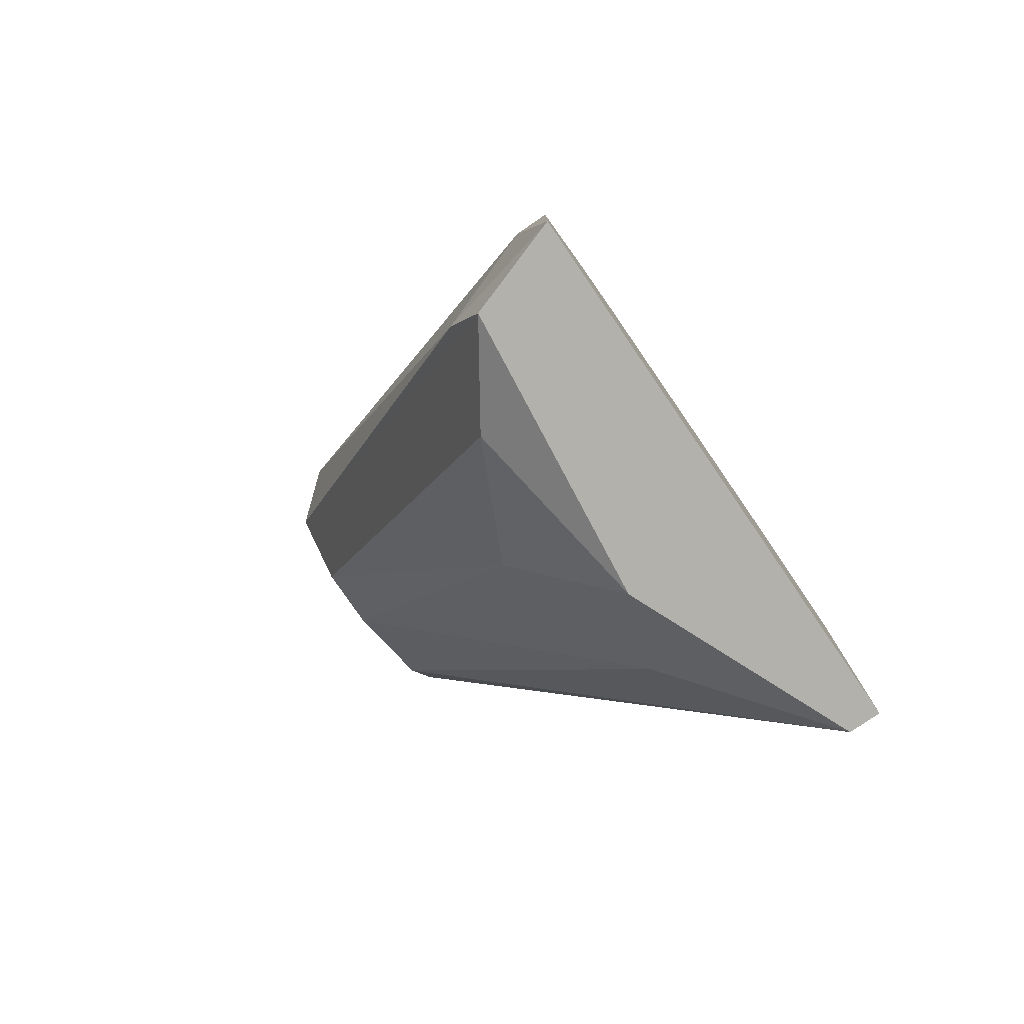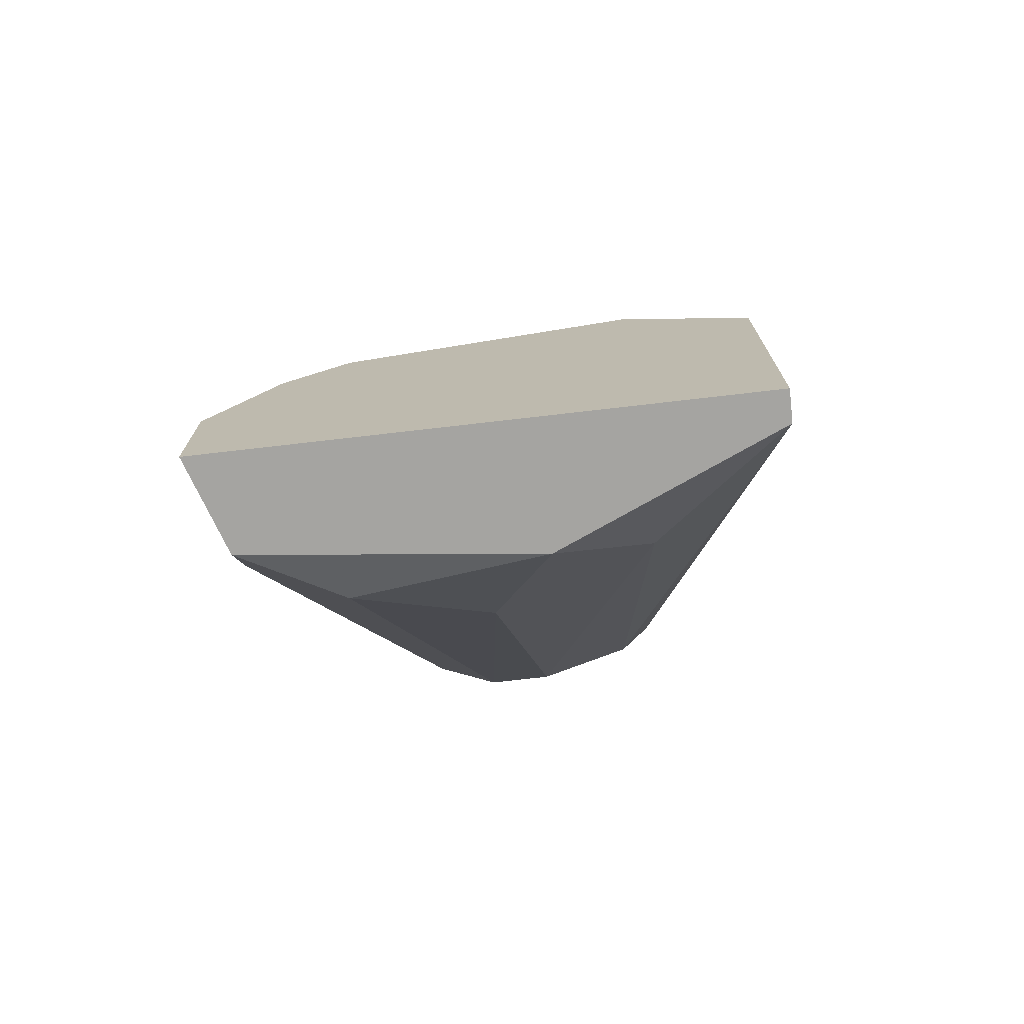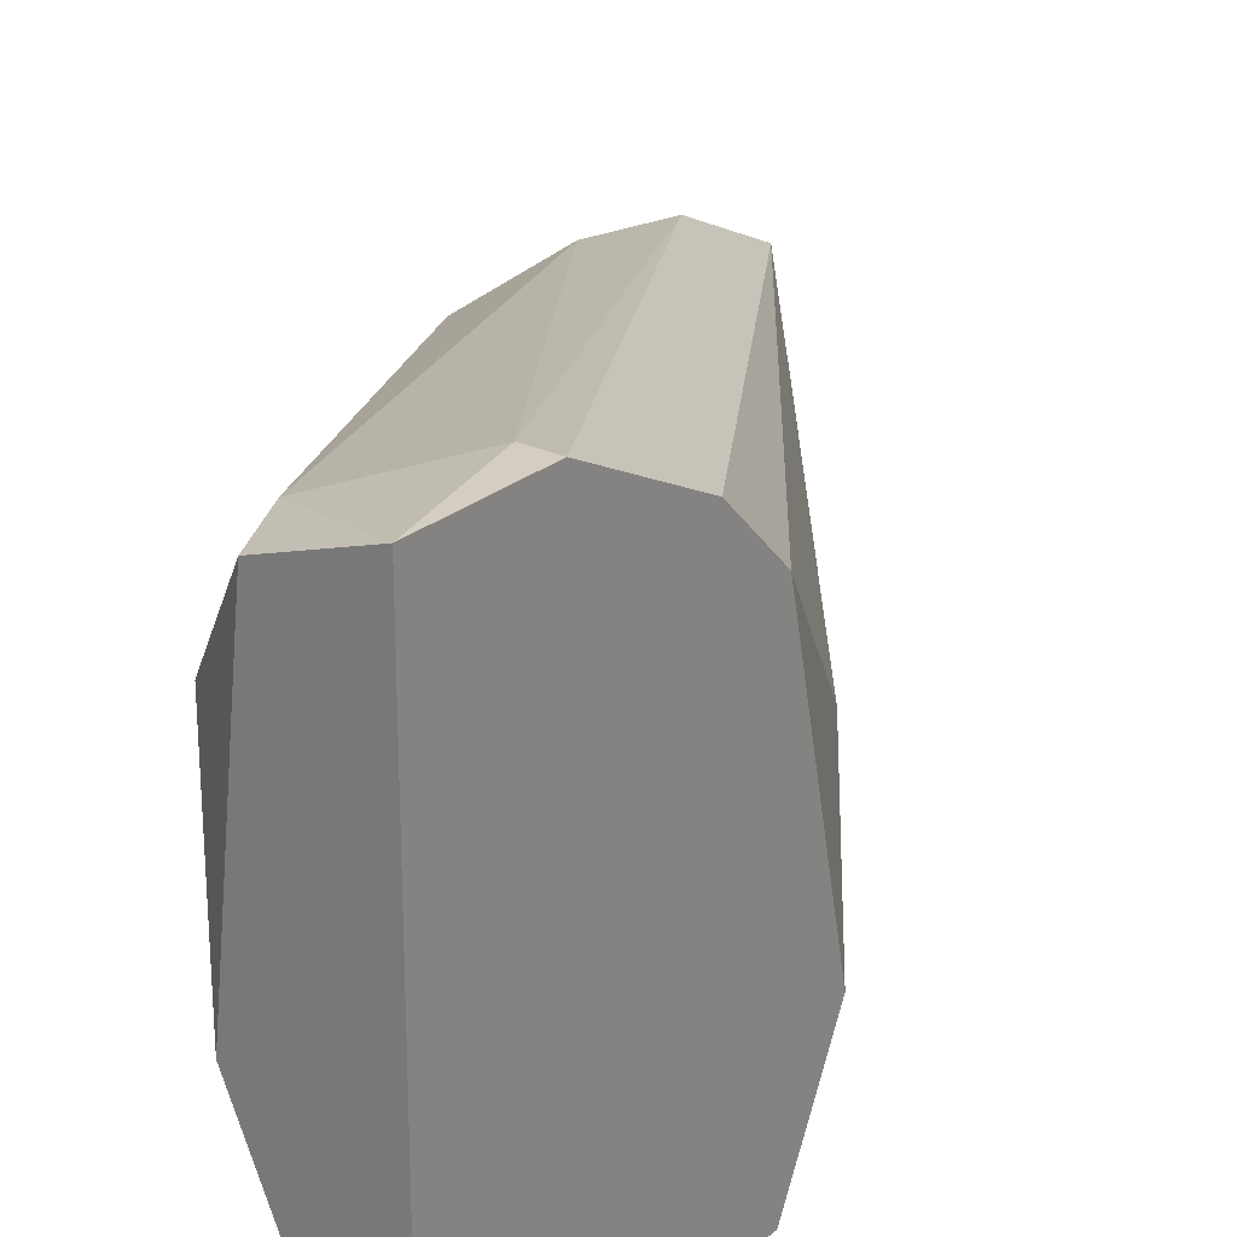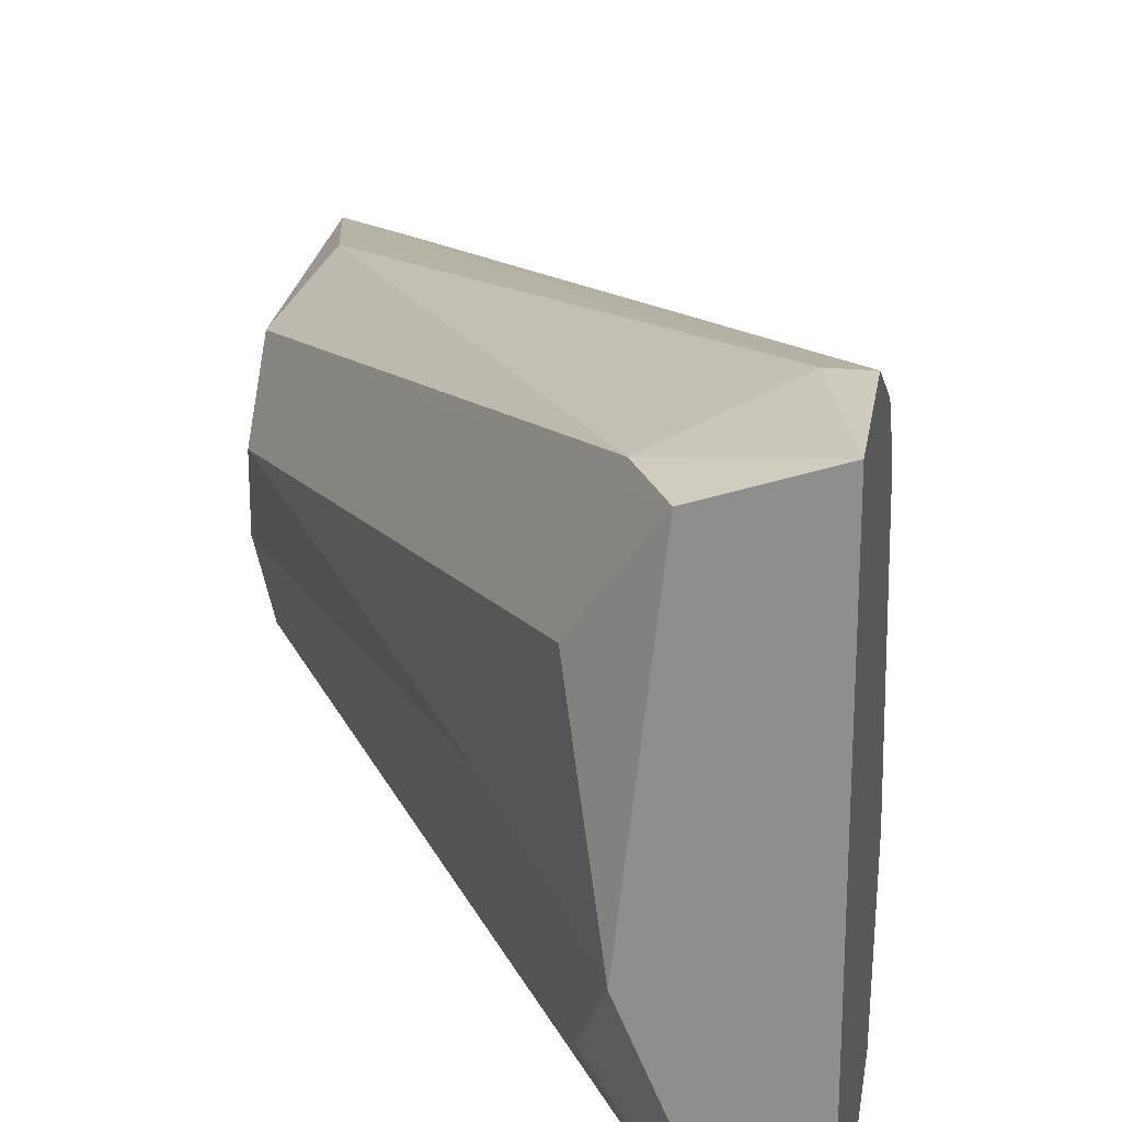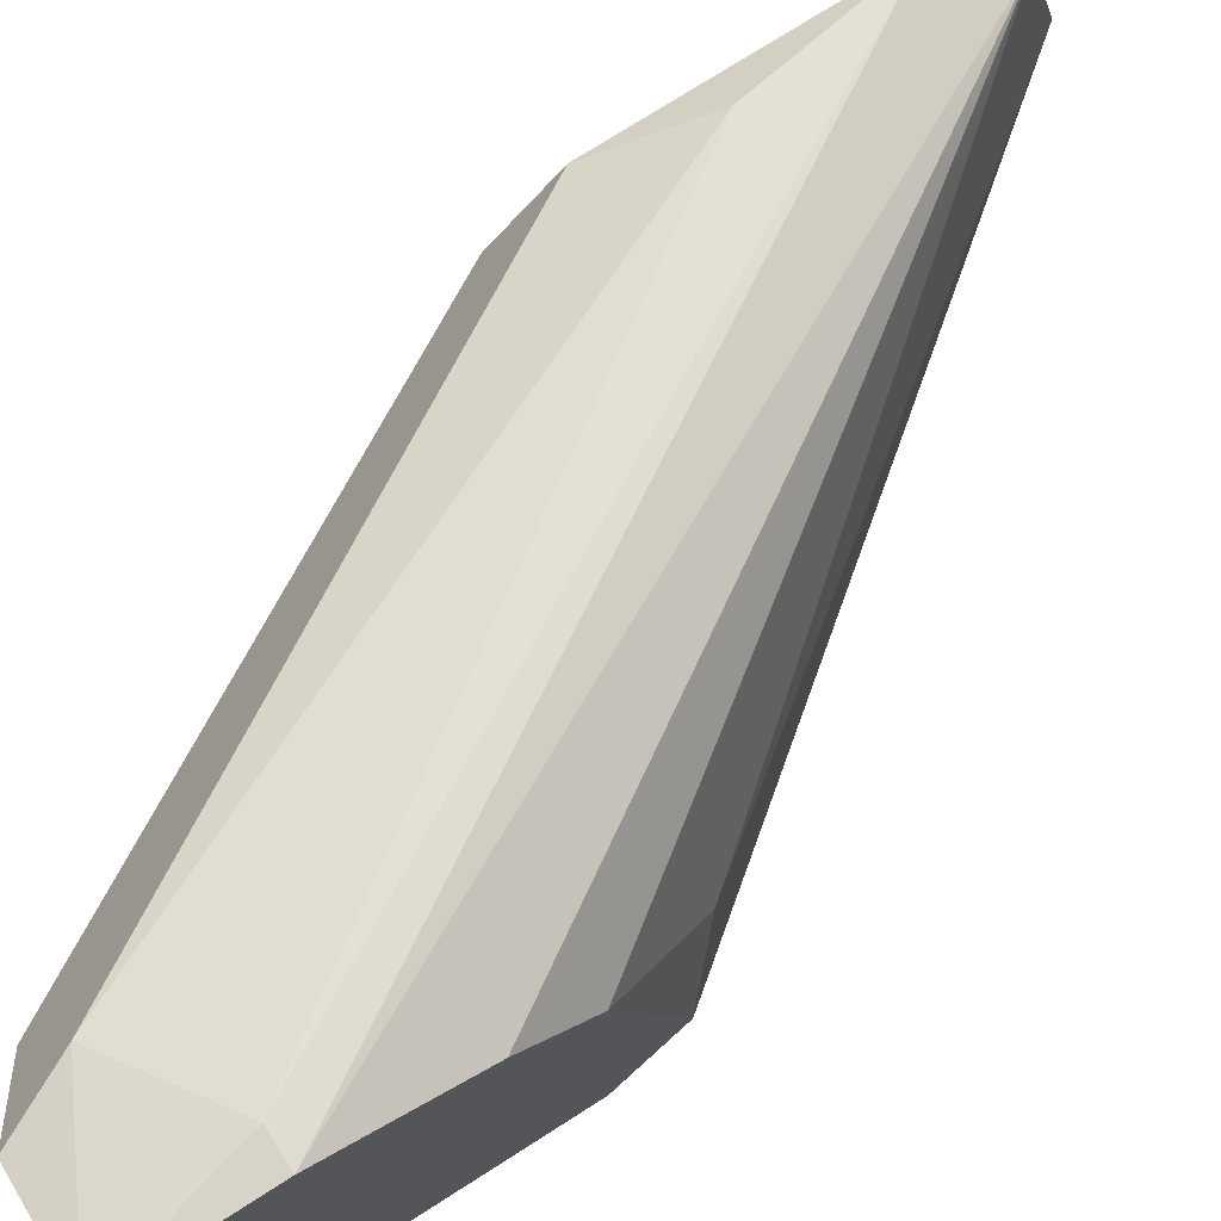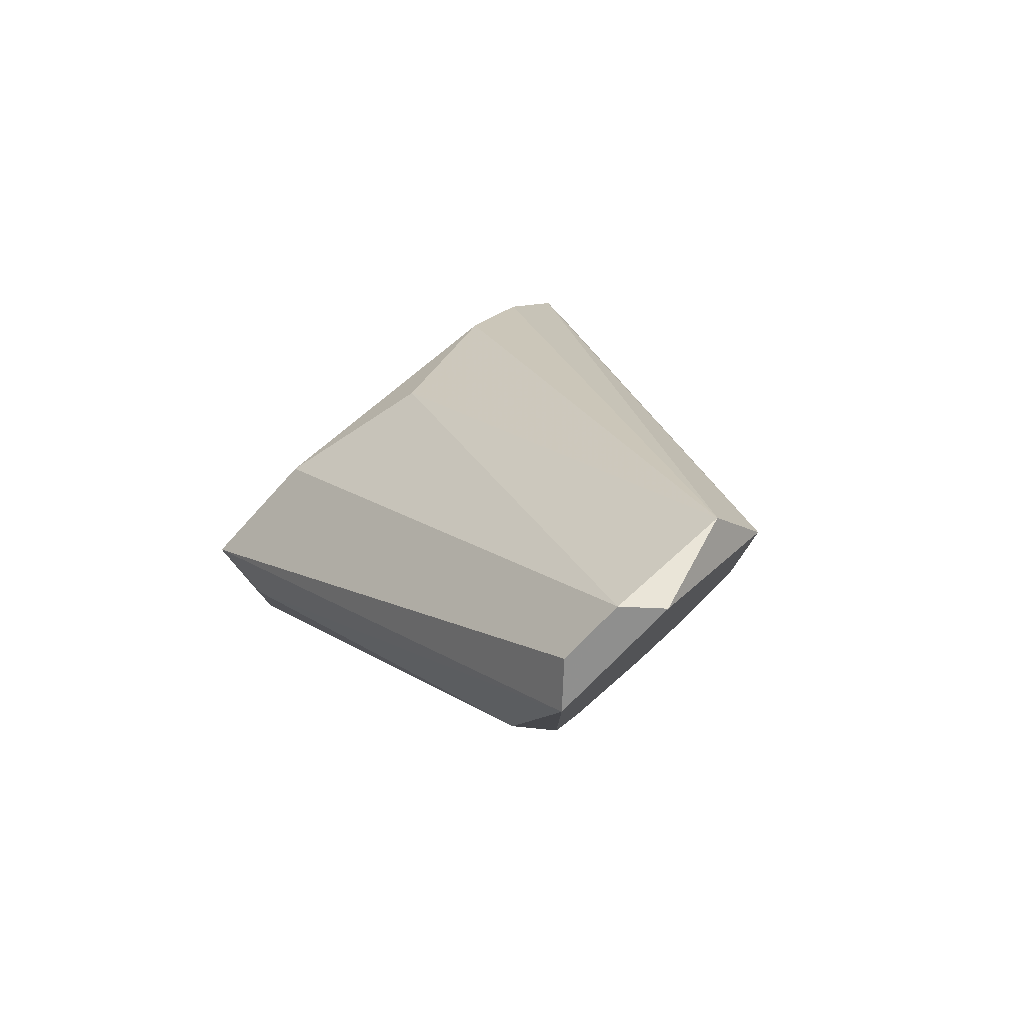
<metadata>
{"format":"obj","ext":"obj","renderer":"f3d","projection":"perspective","resolution":1024,"background":"white","views":[{"elev":-78.9,"azim":-145.6,"up":"+Z"},{"elev":-73.2,"azim":-83.4,"up":"+Z"},{"elev":24.9,"azim":-142.8,"up":"+Y"},{"elev":23.7,"azim":-171.4,"up":"+Y"},{"elev":76.0,"azim":-122.4,"up":"+Y"},{"elev":79.3,"azim":47.4,"up":"+Z"}]}
</metadata>
<code>
v 0.01808 0.006019 0.01358
v 0.01808 0.02221 -0.001369
v 0.01808 0.02221 0.003621
v 0.01808 0.01723 0.01109
v 0.01808 0.001036 -0.001369
v 0.01808 0.001036 0.01109
v 0.01808 0.01972 0.008603
v 0.02307 0.009757 -0.001369
v 0.02307 0.02097 0.001127
v 0.02183 0.02097 -0.001369
v 0.02432 0.006019 0.002369
v 0.02432 0.01723 -0.000121
v 0.03428 0.009757 0.03476
v 0.03428 0.01474 0.03351
v 0.03428 0.01723 0.02479
v 0.03428 0.004776 0.02479
v 0.03428 0.007265 0.03351
v 0.01933 0.02221 0.003621
v 0.01933 0.001036 -0.001369
v 0.01933 0.01225 0.01483
v 0.02058 0.001036 0.009848
v 0.0268 0.01225 0.003621
v 0.03553 0.011 0.03476
v 0.03553 0.011 0.01856
v 0.03553 0.006019 0.02354
v 0.03553 0.006019 0.03226
v 0.03553 0.01349 0.01856
v 0.03553 0.007265 0.02105
v 0.03553 0.01598 0.03102
v 0.03553 0.01598 0.02105
f 19 28 25
f 2 5 1
f 24 23 26
f 2 1 4
f 1 5 6
f 5 2 8
f 2 4 3
f 23 24 30
f 6 5 19
f 5 8 19
f 26 23 13
f 1 6 13
f 23 14 13
f 15 30 9
f 24 26 28
f 4 1 20
f 14 4 20
f 1 13 20
f 13 14 20
f 14 23 29
f 3 14 29
f 23 30 29
f 30 15 29
f 19 8 11
f 24 28 11
f 28 19 11
f 26 6 21
f 16 26 21
f 6 19 21
f 19 16 21
f 4 14 7
f 3 4 7
f 14 3 7
f 6 26 17
f 26 13 17
f 13 6 17
f 8 2 10
f 12 8 10
f 30 12 10
f 2 9 10
f 9 30 10
f 8 12 22
f 24 11 22
f 11 8 22
f 30 24 27
f 12 30 27
f 24 22 27
f 22 12 27
f 2 3 18
f 9 2 18
f 15 9 18
f 29 15 18
f 3 29 18
f 26 16 25
f 16 19 25
f 28 26 25

</code>
